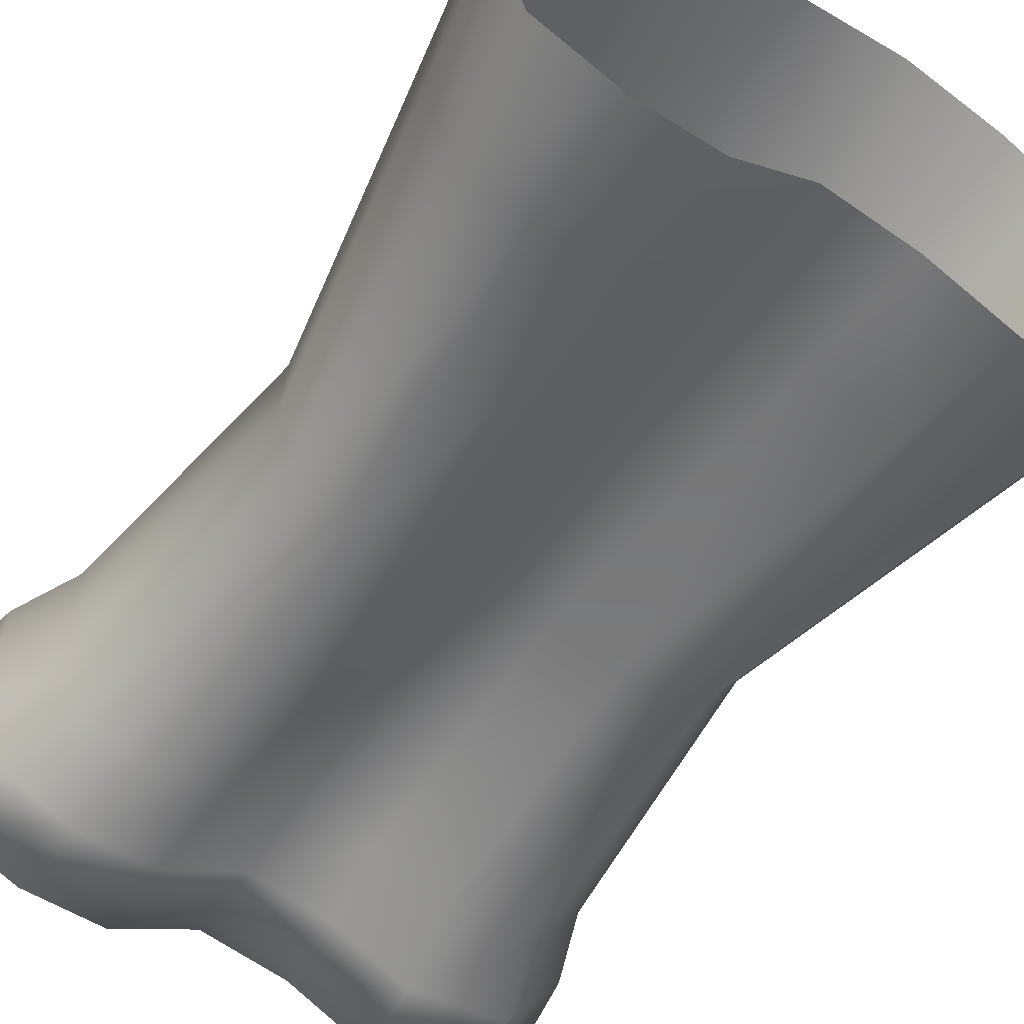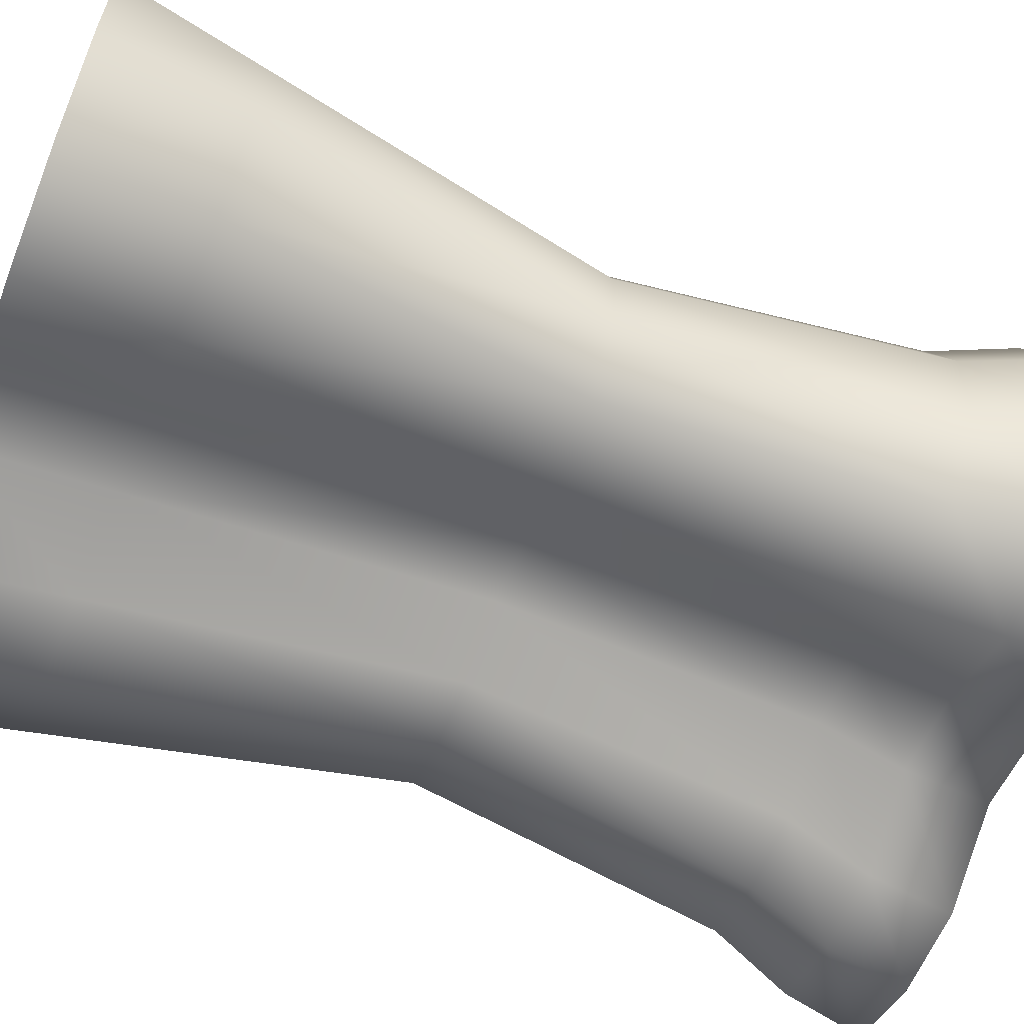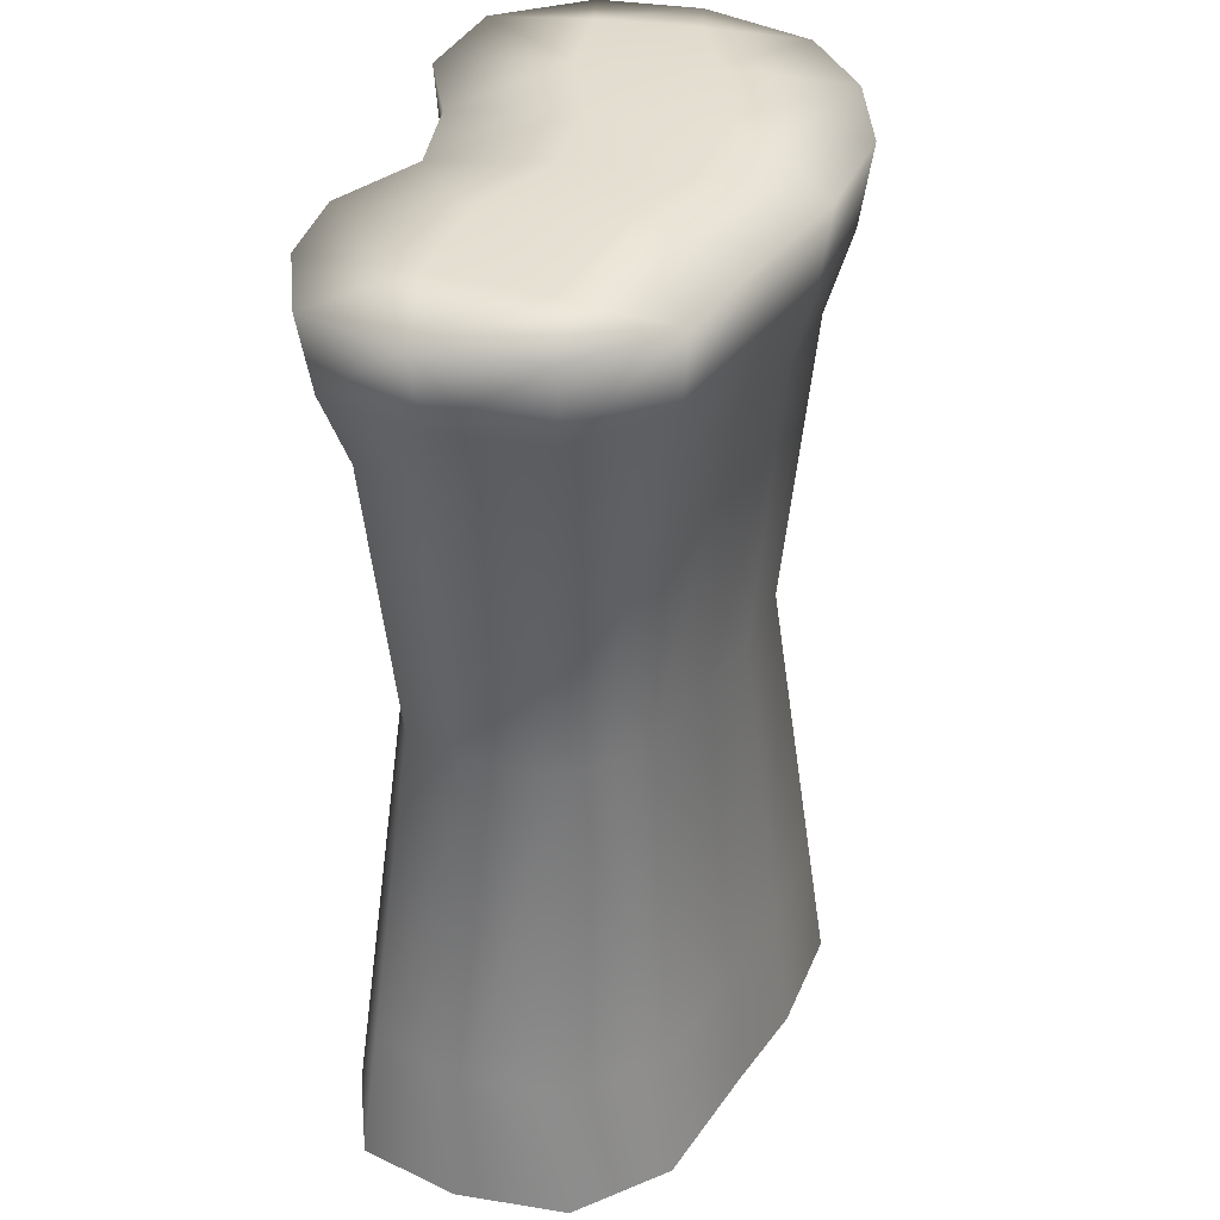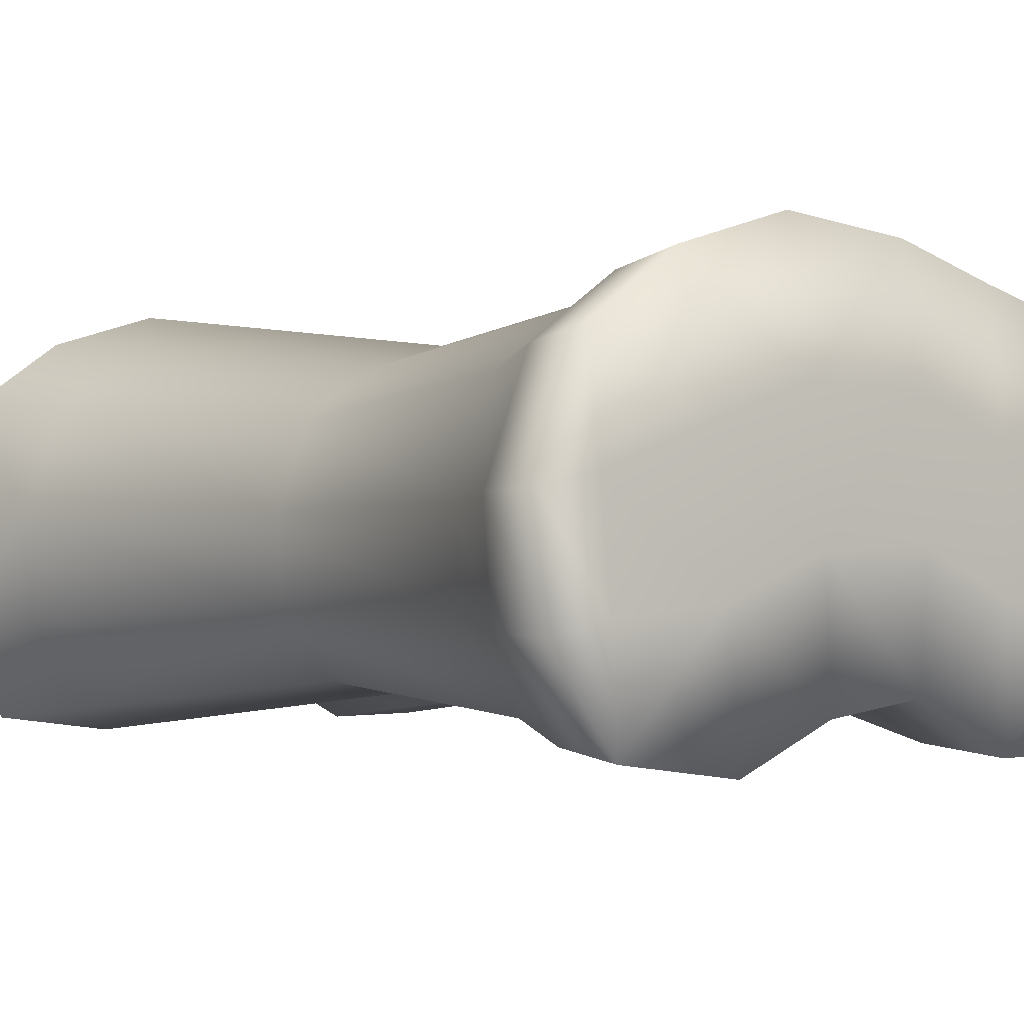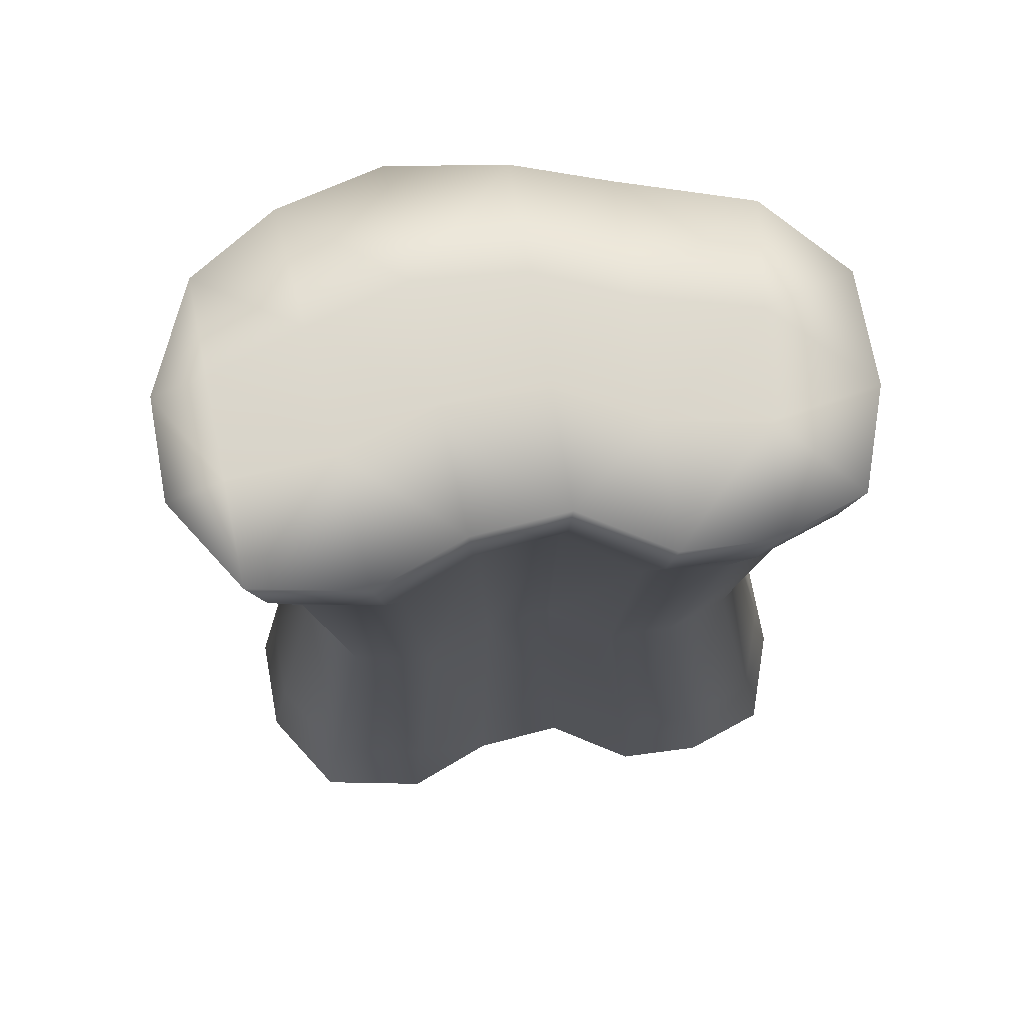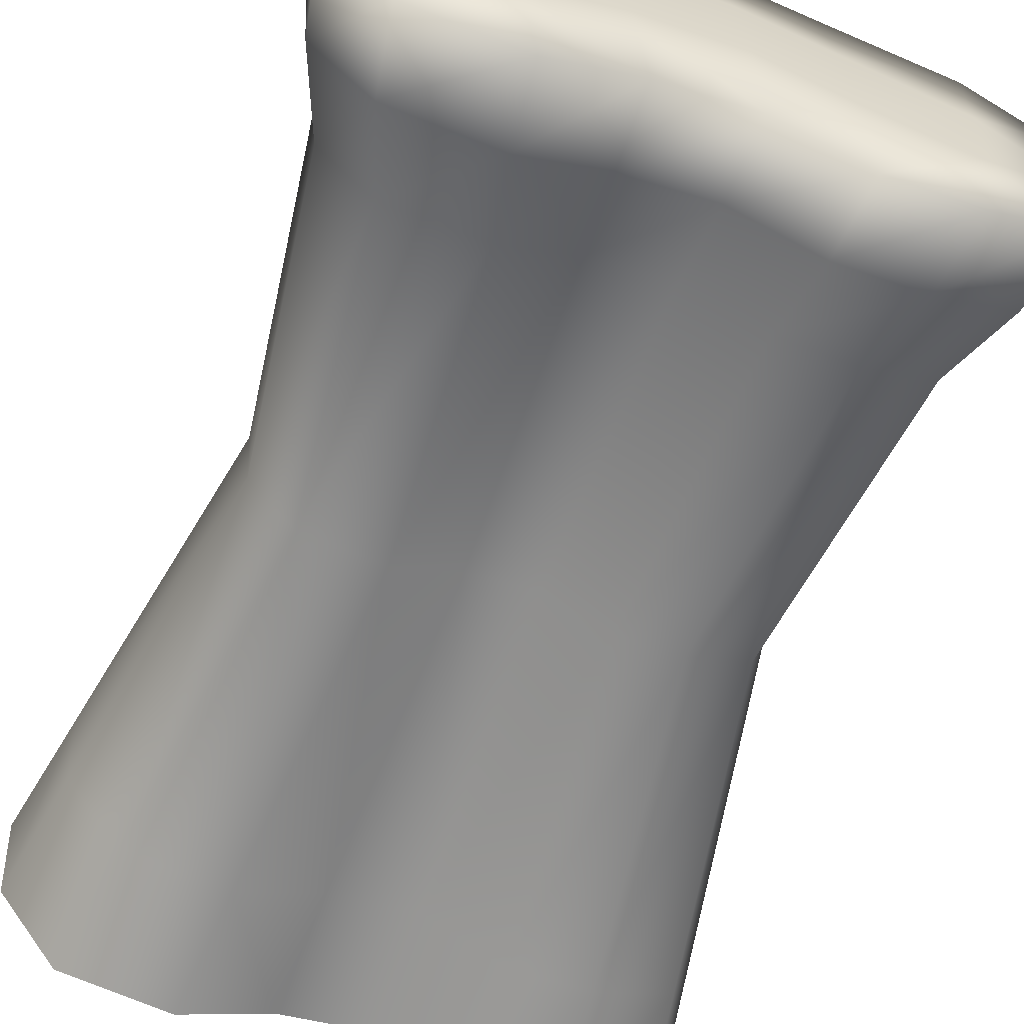
<metadata>
{"format":"obj","ext":"obj","renderer":"f3d","projection":"perspective","resolution":1024,"background":"white","views":[{"elev":-53.9,"azim":-33.6,"up":"+Z"},{"elev":-62.4,"azim":68.1,"up":"+Z"},{"elev":36.6,"azim":-74.4,"up":"+Y"},{"elev":-1.9,"azim":142.9,"up":"+Z"},{"elev":72.3,"azim":173.6,"up":"+Y"},{"elev":-62.3,"azim":160.1,"up":"+Z"}]}
</metadata>
<code>
g Inst_MazePlatB
v -153.2 3.323 -36.8
v -82.72 6.801 -29.54
v -85.97 5e-06 -112.4
v -146.6 5e-06 -111.2
v -10.85 -110.3 132.6
v -64.81 -110.3 116.6
v -55.74 -316.8 101.2
v -9.37 -316.8 114.9
v 56.84 -110.3 139.1
v 48.79 -316.8 120.5
v -64.81 -110.3 116.6
v -141.5 -110.3 96.11
v -121.7 -316.8 83.54
v -55.74 -316.8 101.2
v 117 -110.3 120
v 100.5 -316.8 104
v 165.2 -110.3 84.91
v 141.9 -316.8 73.91
v 189.7 -110.3 19.95
v 163 -316.8 18.1
v 185.6 -110.3 -38.98
v 159.5 -316.8 -32.54
v 149 -110.3 -89.13
v 128 -316.8 -75.63
v 84.41 -110.3 -93.96
v 72.48 -316.8 -82.94
v 32.61 -110.3 -68.2
v 27.97 -316.8 -62.98
v -22.08 -110.3 -60.33
v -19.02 -316.8 -56.22
v -73.08 -110.3 -90.75
v -62.85 -316.8 -80.18
v -124.6 -110.3 -93.42
v -107.1 -316.8 -79.32
v -173.7 -110.3 -73.61
v -149.3 -316.8 -62.3
v -190.1 -110.3 -15.6
v -163.4 -316.8 -12.45
v -185.8 -110.3 49.53
v -159.7 -316.8 43.51
v -12.11 -55.09 147.8
v -72.58 -55.09 129.9
v 63.73 -55.09 155.1
v -72.58 -55.09 129.9
v -158.5 -55.09 106.9
v 131.2 -55.09 133.6
v 185.1 -55.09 94.32
v 212.7 -55.09 21.54
v 208 -55.09 -44.49
v 167 -55.09 -100.7
v 94.62 -55.09 -110.2
v 36.58 -55.09 -84.18
v -24.69 -55.09 -75.36
v -81.84 -55.09 -106.6
v -139.6 -55.09 -105.5
v -194.6 -55.09 -83.29
v -213 -55.09 -18.29
v -208.1 -55.09 54.68
v -12.71 -7e-06 154.9
v -76.23 -6e-06 136.1
v -72.58 -55.09 129.9
v -12.11 -55.09 147.8
v 66.97 -7e-06 162.6
v -12.71 -7e-06 154.9
v -12.11 -55.09 147.8
v 63.73 -55.09 155.1
v -76.23 -6e-06 136.1
v -166.5 -5e-06 111.9
v -158.5 -55.09 106.9
v -72.58 -55.09 129.9
v 137.8 -6e-06 140
v 131.2 -55.09 133.6
v 194.5 -4e-06 98.75
v 131.2 -55.09 133.6
v 185.1 -55.09 94.32
v 194.5 -4e-06 98.75
v 223.4 -1e-06 22.29
v 212.7 -55.09 21.54
v 218.6 2e-06 -47.08
v 223.4 -1e-06 22.29
v 212.7 -55.09 21.54
v 208 -55.09 -44.49
v 175.5 5e-06 -106.1
v 167 -55.09 -100.7
v 99.43 5e-06 -116.1
v 175.5 5e-06 -106.1
v 167 -55.09 -100.7
v 94.62 -55.09 -110.2
v 38.45 4e-06 -88.79
v 36.58 -55.09 -84.18
v -25.93 3e-06 -79.52
v -24.69 -55.09 -75.36
v -85.97 5e-06 -112.4
v -25.93 3e-06 -79.52
v -24.69 -55.09 -75.36
v -81.84 -55.09 -106.6
v -146.6 5e-06 -111.2
v -139.6 -55.09 -105.5
v -204.4 4e-06 -87.85
v -194.6 -55.09 -83.29
v -223.7 1e-06 -19.56
v -194.6 -55.09 -83.29
v -213 -55.09 -18.29
v -223.7 1e-06 -19.56
v -218.6 -2e-06 57.11
v -213 -55.09 -18.29
v -208.1 -55.09 54.68
v -218.6 -2e-06 57.11
v -166.5 -5e-06 111.9
v -158.5 -55.09 106.9
v -12.71 -7e-06 154.9
v 66.97 -7e-06 162.6
v 57.46 6.801 78.81
v -17.11 6.801 76.76
v -76.23 -6e-06 136.1
v -12.71 -7e-06 154.9
v -17.11 6.801 76.76
v -79.48 6.801 53.28
v -204.4 4e-06 -87.85
v 137.8 -6e-06 140
v 125 6.801 54.64
v 194.5 -4e-06 98.75
v 188.1 3.151 30.47
v 194.5 -4e-06 98.75
v 223.4 -1e-06 22.29
v 188.1 3.151 30.47
v 47.95 6.801 -4.988
v -21.52 6.801 -1.38
v 47.95 6.801 -4.988
v 38.45 4e-06 -88.79
v -25.93 3e-06 -79.52
v -21.52 6.801 -1.38
v -21.52 6.801 -1.38
v -79.48 6.801 53.28
v -21.52 6.801 -1.38
v -25.93 3e-06 -79.52
v -159.9 3.323 37.57
v -166.5 -5e-06 111.9
v -159.9 3.323 37.57
v 125 6.801 54.64
v 112.2 6.801 -30.75
v 99.43 5e-06 -116.1
v 188.1 3.151 30.47
v 181.8 3.151 -37.83
v 175.5 5e-06 -106.1
v 223.4 -1e-06 22.29
v 218.6 2e-06 -47.08
v 181.8 3.151 -37.83
v 188.1 3.151 30.47
v 175.5 5e-06 -106.1
v -218.6 -2e-06 57.11
v -223.7 1e-06 -19.56
v -218.6 -2e-06 57.11
v -70.36 -542.6 126.1
v -11.75 -542.6 143.4
v 61.76 -542.6 150.5
v 127.1 -542.6 129.7
v 179.4 -542.6 91.63
v 206.1 -542.6 21.08
v 201.6 -542.6 -42.91
v 161.9 -542.6 -97.38
v 91.7 -542.6 -106.6
v 35.44 -542.6 -81.38
v -23.95 -542.6 -72.84
v -79.33 -542.6 -103.1
v -135.3 -542.6 -102
v -188.6 -542.6 -80.52
v -206.4 -542.6 -17.52
v -201.7 -542.6 53.21
v -153.7 -542.6 103.8
v -70.36 -542.6 126.1
v -12.7 -633.5 154.9
v -11.75 -542.6 143.4
v -70.36 -542.6 126.1
v -76.23 -633.5 136.1
v -12.7 -633.5 154.9
v 66.97 -633.5 162.6
v 61.76 -542.6 150.5
v -11.75 -542.6 143.4
v 137.8 -633.5 140
v 127.1 -542.6 129.7
v 194.5 -633.5 98.75
v 179.4 -542.6 91.63
v 223.4 -633.5 22.29
v 206.1 -542.6 21.08
v 218.6 -633.5 -47.08
v 201.6 -542.6 -42.91
v 206.1 -542.6 21.08
v 223.4 -633.5 22.29
v 175.5 -633.5 -106.1
v 161.9 -542.6 -97.38
v 99.43 -633.5 -116.1
v 91.7 -542.6 -106.6
v 38.45 -633.5 -88.79
v 35.44 -542.6 -81.38
v -25.93 -633.5 -79.52
v -23.95 -542.6 -72.84
v -25.93 -633.5 -79.52
v -85.97 -633.5 -112.4
v -79.33 -542.6 -103.1
v -23.95 -542.6 -72.84
v -146.6 -633.5 -111.2
v -135.3 -542.6 -102
v -204.4 -633.5 -87.85
v -188.6 -542.6 -80.52
v -223.7 -633.5 -19.56
v -206.4 -542.6 -17.52
v -218.6 -633.5 57.11
v -201.7 -542.6 53.21
v -166.5 -633.5 111.9
v -153.7 -542.6 103.8
v -201.7 -542.6 53.21
v -218.6 -633.5 57.11
v -76.23 -633.5 136.1
v -70.36 -542.6 126.1
f 124 125 126
f 42 6 41
f 5 41 6
f 41 5 43
f 9 43 5
f 43 9 46
f 15 46 9
f 46 15 47
f 17 47 15
f 47 17 48
f 19 48 17
f 48 19 49
f 21 49 19
f 49 21 50
f 23 50 21
f 50 23 51
f 25 51 23
f 51 25 52
f 27 52 25
f 6 7 5
f 8 5 7
f 5 8 9
f 10 9 8
f 9 10 15
f 16 15 10
f 15 16 17
f 18 17 16
f 17 18 19
f 20 19 18
f 19 20 21
f 22 21 20
f 21 22 23
f 24 23 22
f 23 24 25
f 26 25 24
f 25 26 27
f 28 27 26
f 7 154 8
f 155 8 154
f 8 155 10
f 156 10 155
f 10 156 16
f 157 16 156
f 16 157 18
f 158 18 157
f 18 158 20
f 159 20 158
f 20 159 22
f 159 160 22
f 161 22 160
f 22 161 24
f 162 24 161
f 24 162 26
f 163 26 162
f 26 163 28
f 164 28 163
f 164 30 28
f 30 164 32
f 165 32 164
f 32 165 34
f 166 34 165
f 34 166 36
f 167 36 166
f 36 167 38
f 168 38 167
f 38 168 40
f 169 40 168
f 40 169 170
f 27 28 29
f 30 29 28
f 29 30 31
f 32 31 30
f 31 32 33
f 34 33 32
f 33 34 35
f 36 35 34
f 35 36 37
f 38 37 36
f 37 38 39
f 40 39 38
f 39 40 12
f 13 12 40
f 12 13 11
f 14 11 13
f 13 171 14
f 171 13 170
f 40 170 13
f 52 27 53
f 29 53 27
f 53 29 54
f 31 54 29
f 54 31 55
f 33 55 31
f 55 33 56
f 35 56 33
f 56 35 57
f 37 57 35
f 57 37 58
f 39 58 37
f 58 39 45
f 12 45 39
f 45 12 44
f 11 44 12
f 99 100 101
f 100 99 98
f 97 98 99
f 98 97 96
f 93 96 97
f 96 93 95
f 94 95 93
f 205 204 206
f 204 205 202
f 203 202 205
f 202 203 199
f 200 199 203
f 199 200 198
f 201 198 200
f 207 208 209
f 208 207 206
f 205 206 207
f 64 65 63
f 66 63 65
f 63 66 71
f 72 71 66
f 71 72 73
f 128 114 127
f 113 127 114
f 127 113 121
f 120 121 113
f 121 120 122
f 122 123 121
f 113 112 120
f 112 113 111
f 114 111 113
f 145 142 141
f 130 141 142
f 141 130 129
f 131 129 130
f 129 131 132
f 141 140 143
f 140 141 129
f 141 144 145
f 144 141 143
f 2 133 136
f 133 2 134
f 137 134 2
f 137 152 153
f 152 137 1
f 2 1 137
f 1 2 3
f 136 3 2
f 3 4 1
f 119 1 4
f 1 119 152
f 117 115 116
f 115 117 118
f 135 118 117
f 118 138 115
f 138 118 139
f 151 138 139
f 148 147 150
f 147 148 146
f 149 146 148
f 211 214 215
f 214 211 210
f 212 210 211
f 210 212 213
f 61 59 60
f 59 61 62
f 69 67 68
f 67 69 70
f 78 77 75
f 76 75 77
f 75 76 74
f 80 81 79
f 82 79 81
f 79 82 83
f 84 83 82
f 86 87 85
f 88 85 87
f 85 88 89
f 90 89 88
f 89 90 91
f 92 91 90
f 102 103 104
f 105 104 103
f 110 109 107
f 108 107 109
f 107 108 106
f 174 172 173
f 172 174 175
f 184 185 182
f 183 182 185
f 182 183 180
f 181 180 183
f 180 181 177
f 178 177 181
f 177 178 176
f 179 176 178
f 195 196 197
f 196 195 194
f 193 194 195
f 194 193 192
f 191 192 193
f 192 191 190
f 187 190 191
f 190 187 186
f 188 186 187
f 186 188 189

</code>
